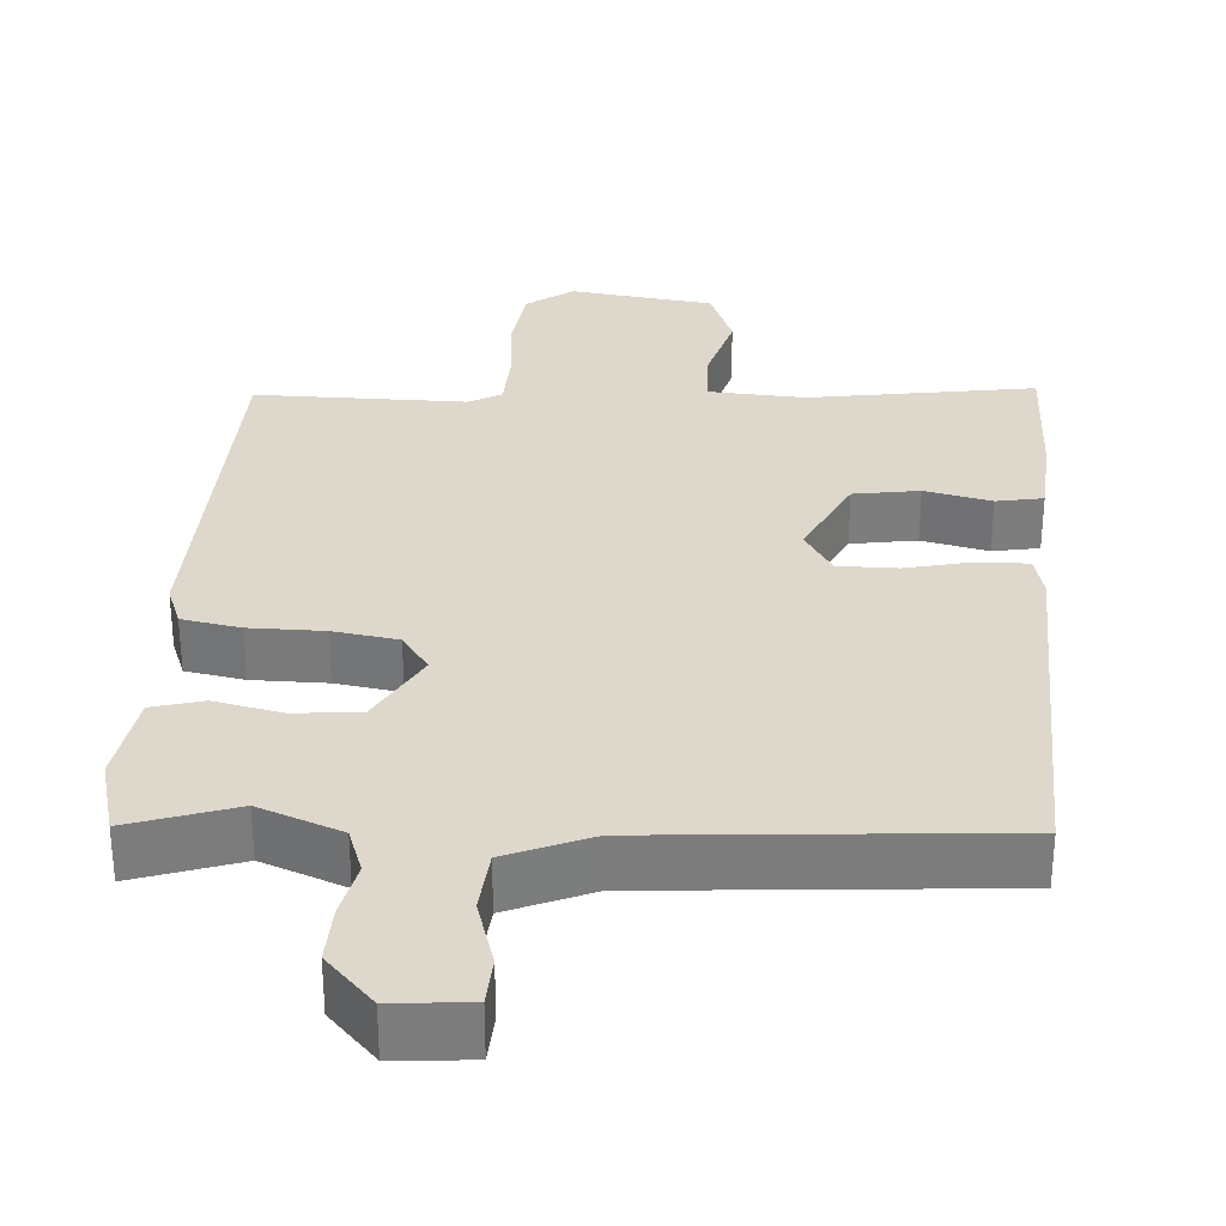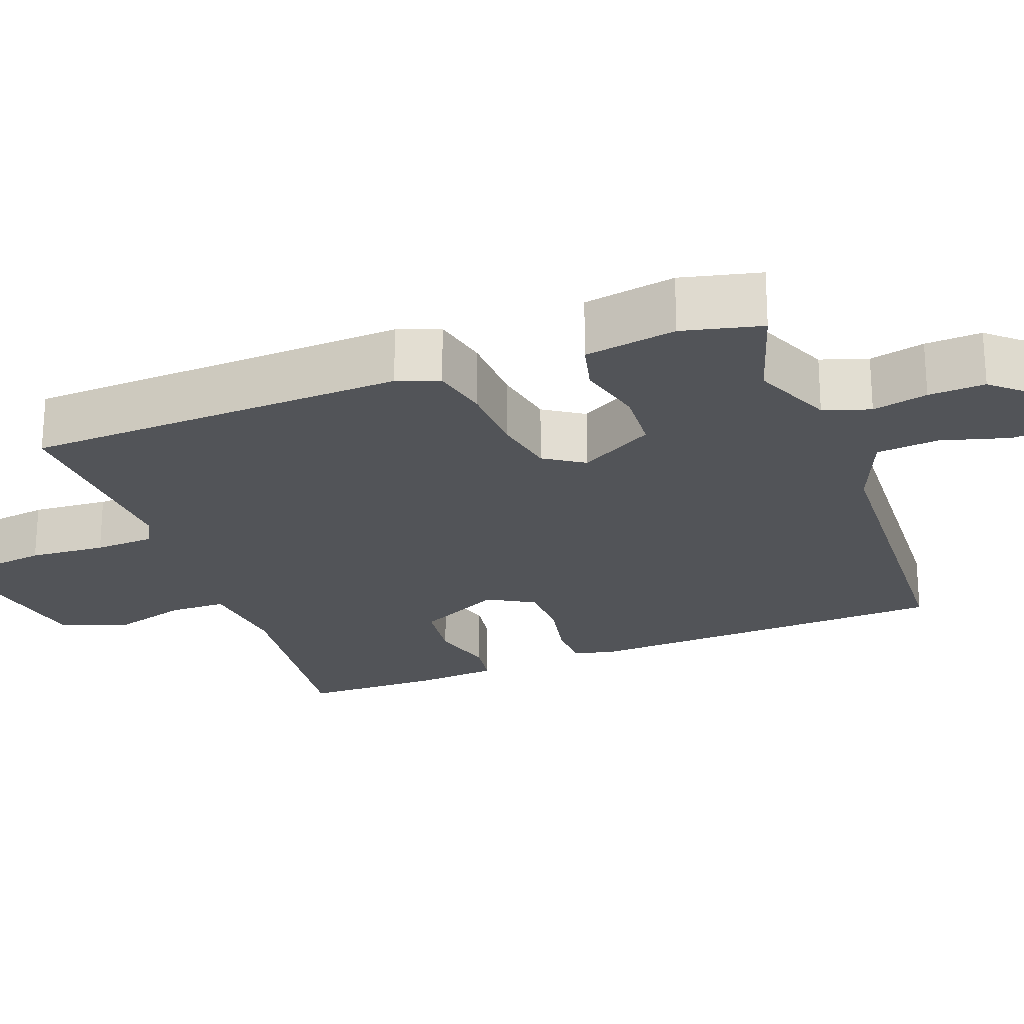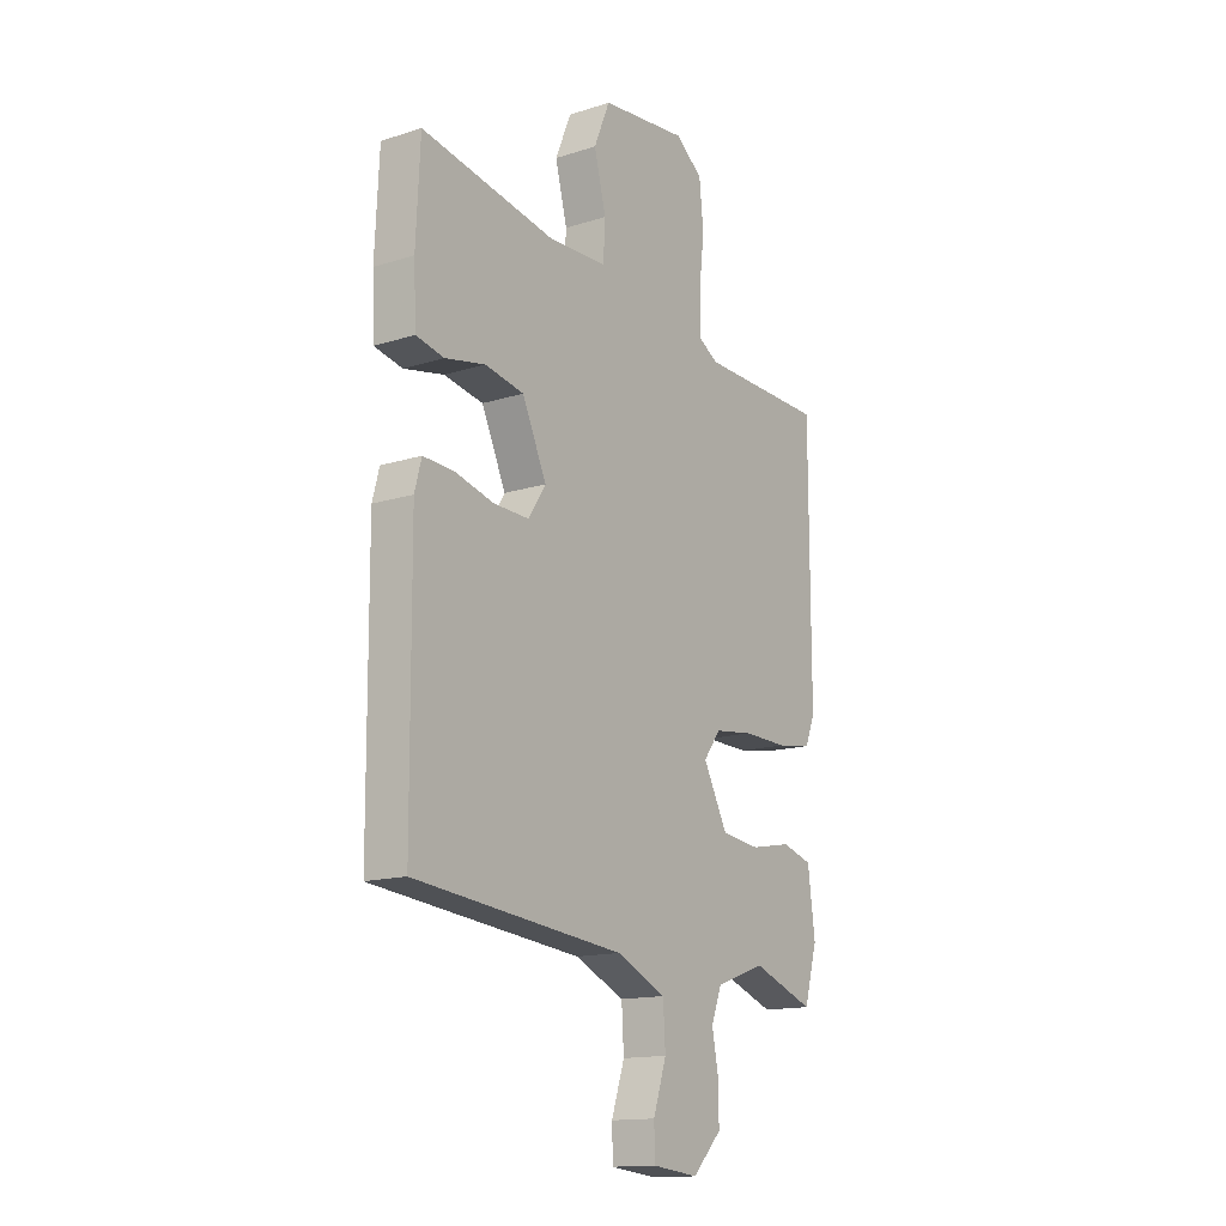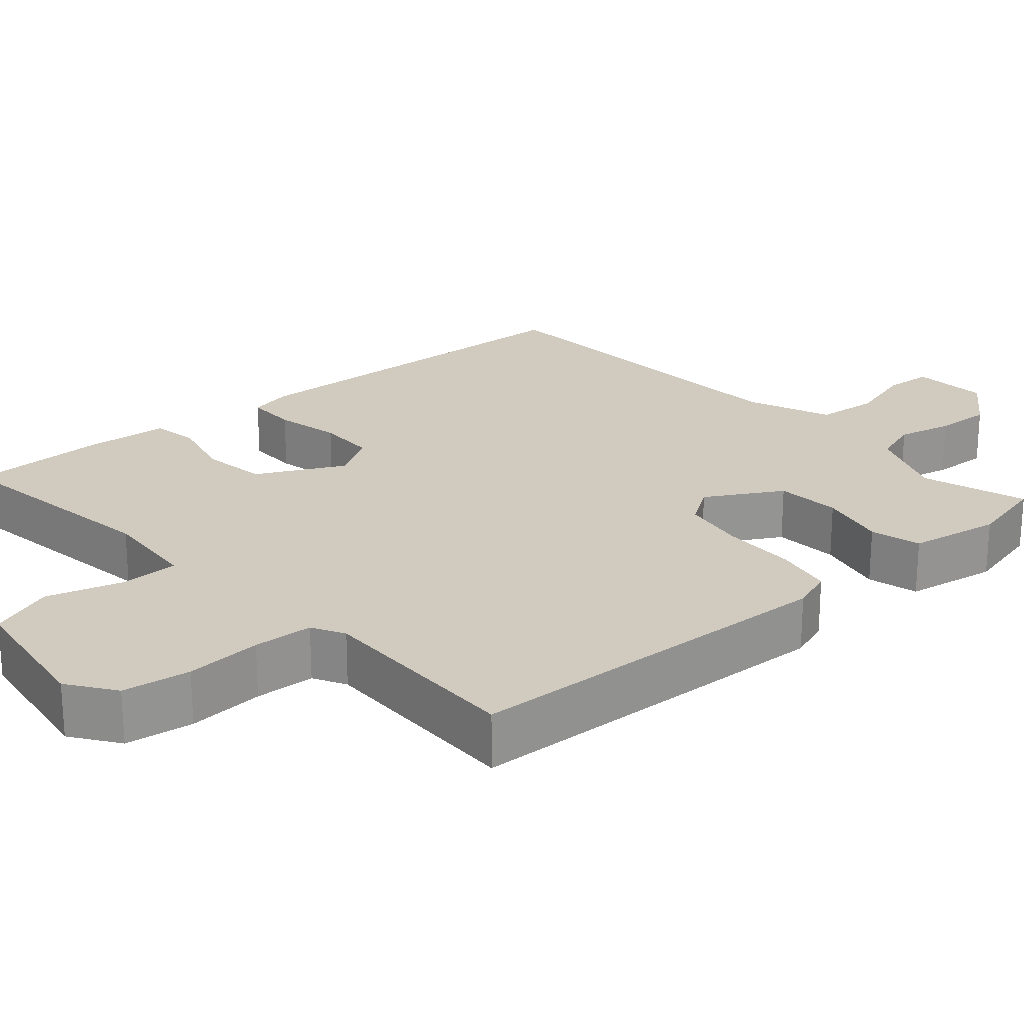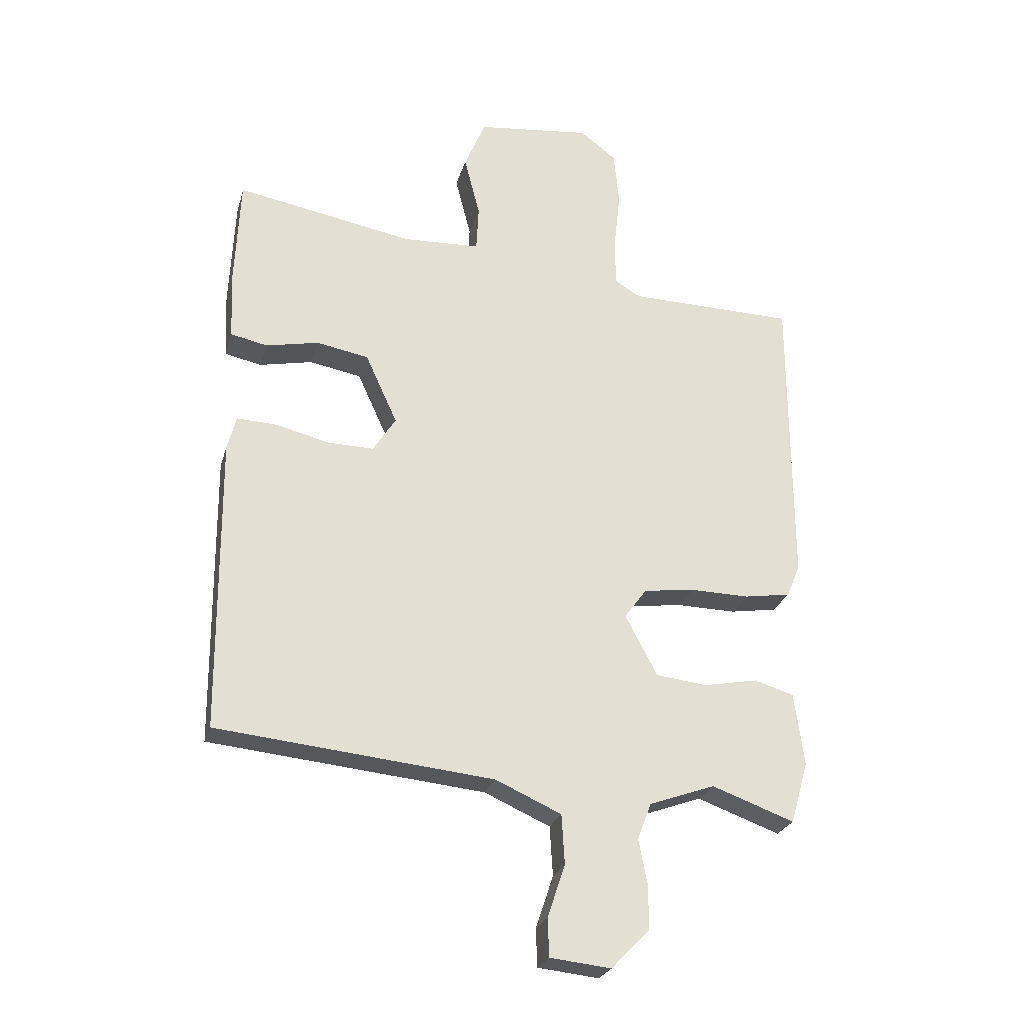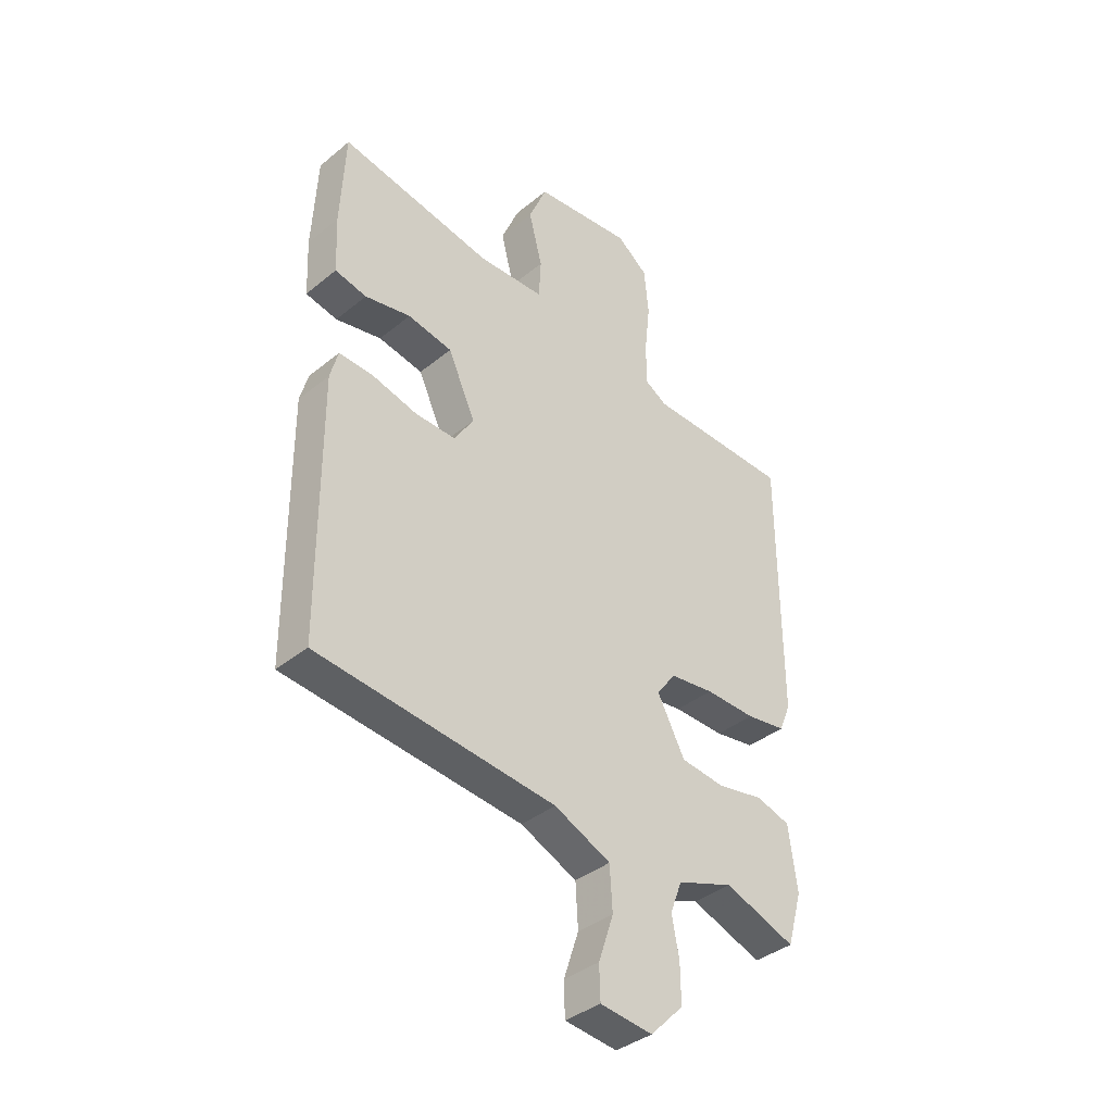
<metadata>
{"format":"obj","ext":"obj","renderer":"f3d","projection":"perspective","resolution":1024,"background":"white","views":[{"elev":31.3,"azim":-174.7,"up":"+Y"},{"elev":-22.9,"azim":113.2,"up":"+Y"},{"elev":-14.7,"azim":-55.5,"up":"+Z"},{"elev":23.3,"azim":51.1,"up":"+Y"},{"elev":-25.2,"azim":-14.7,"up":"+Z"},{"elev":-38.2,"azim":-44.2,"up":"+Z"}]}
</metadata>
<code>
v -0.502 0.07 -0.427
v -0.505 0.07 0.062
v -0.49 0.07 0.118
v -0.423 0.07 0.115
v -0.337 0.07 0.093
v -0.259 0.07 0.091
v -0.221 0.07 0.15
v -0.274 0.07 0.266
v -0.36 0.07 0.282
v -0.448 0.07 0.264
v -0.509 0.07 0.277
v -0.514 0.07 0.386
v -0.505 0.07 0.57
v -0.21 0.07 0.516
v -0.082 0.07 0.521
v -0.078 0.07 0.597
v -0.104 0.07 0.699
v -0.069 0.07 0.783
v 0.121 0.07 0.804
v 0.181 0.07 0.758
v 0.19 0.07 0.668
v 0.179 0.07 0.568
v 0.18 0.07 0.489
v 0.222 0.07 0.464
v 0.5 0.07 0.458
v 0.501 0.07 -0.043
v 0.479 0.07 -0.097
v 0.402 0.07 -0.109
v 0.304 0.07 -0.107
v 0.219 0.07 -0.118
v 0.182 0.07 -0.168
v 0.235 0.07 -0.269
v 0.32 0.07 -0.279
v 0.41 0.07 -0.262
v 0.476 0.07 -0.282
v 0.492 0.07 -0.403
v 0.463 0.07 -0.505
v 0.326 0.07 -0.455
v 0.217 0.07 -0.494
v 0.194 0.07 -0.554
v 0.208 0.07 -0.627
v 0.209 0.07 -0.701
v 0.145 0.07 -0.766
v 0.044 0.07 -0.755
v 0.042 0.07 -0.692
v 0.071 0.07 -0.605
v 0.066 0.07 -0.523
v -0.043 0.07 -0.474
v -0.502 0 -0.427
v -0.505 0 0.062
v -0.49 0 0.118
v -0.423 0 0.115
v -0.337 0 0.093
v -0.259 0 0.091
v -0.221 0 0.15
v -0.274 0 0.266
v -0.36 0 0.282
v -0.448 0 0.264
v -0.509 0 0.277
v -0.514 0 0.386
v -0.505 0 0.57
v -0.21 0 0.516
v -0.082 0 0.521
v -0.078 0 0.597
v -0.104 0 0.699
v -0.069 0 0.783
v 0.121 0 0.804
v 0.181 0 0.758
v 0.19 0 0.668
v 0.179 0 0.568
v 0.18 0 0.489
v 0.222 0 0.464
v 0.5 0 0.458
v 0.501 0 -0.043
v 0.479 0 -0.097
v 0.402 0 -0.109
v 0.304 0 -0.107
v 0.219 0 -0.118
v 0.182 0 -0.168
v 0.235 0 -0.269
v 0.32 0 -0.279
v 0.41 0 -0.262
v 0.476 0 -0.282
v 0.492 0 -0.403
v 0.463 0 -0.505
v 0.326 0 -0.455
v 0.217 0 -0.494
v 0.194 0 -0.554
v 0.208 0 -0.627
v 0.209 0 -0.701
v 0.145 0 -0.766
v 0.044 0 -0.755
v 0.042 0 -0.692
v 0.071 0 -0.605
v 0.066 0 -0.523
v -0.043 0 -0.474
f 44 45 46
f 43 44 46
f 42 43 46
f 41 42 46
f 40 41 46
f 39 40 46 47
f 38 39 47 48
f 36 37 38
f 35 36 38
f 34 35 38
f 33 34 38
f 38 48 1
f 33 38 1
f 32 33 1
f 27 28 29
f 26 27 29
f 25 26 29
f 24 25 29
f 23 24 29 30
f 20 21 22
f 19 20 22
f 18 19 22
f 17 18 22
f 16 17 22
f 15 16 22 23
f 23 30 31
f 15 23 31
f 14 15 31
f 12 13 14
f 11 12 14
f 10 11 14
f 9 10 14
f 3 4 5
f 2 3 5
f 1 2 5
f 32 1 5
f 31 32 5
f 8 9 14
f 7 8 14 31
f 6 7 31
f 5 6 31
f 94 93 92
f 94 92 91
f 94 91 90
f 94 90 89
f 94 89 88
f 95 94 88 87
f 96 95 87 86
f 86 85 84
f 86 84 83
f 86 83 82
f 86 82 81
f 49 96 86
f 49 86 81
f 49 81 80
f 77 76 75
f 77 75 74
f 77 74 73
f 77 73 72
f 78 77 72 71
f 70 69 68
f 70 68 67
f 70 67 66
f 70 66 65
f 70 65 64
f 71 70 64 63
f 79 78 71
f 79 71 63
f 79 63 62
f 62 61 60
f 62 60 59
f 62 59 58
f 62 58 57
f 53 52 51
f 53 51 50
f 53 50 49
f 53 49 80
f 53 80 79
f 62 57 56
f 79 62 56 55
f 79 55 54
f 79 54 53
f 1 49 50 2
f 2 50 51 3
f 3 51 52 4
f 4 52 53 5
f 5 53 54 6
f 6 54 55 7
f 7 55 56 8
f 8 56 57 9
f 9 57 58 10
f 10 58 59 11
f 11 59 60 12
f 12 60 61 13
f 13 61 62 14
f 14 62 63 15
f 15 63 64 16
f 16 64 65 17
f 17 65 66 18
f 18 66 67 19
f 19 67 68 20
f 20 68 69 21
f 21 69 70 22
f 22 70 71 23
f 23 71 72 24
f 24 72 73 25
f 25 73 74 26
f 26 74 75 27
f 27 75 76 28
f 28 76 77 29
f 29 77 78 30
f 30 78 79 31
f 31 79 80 32
f 32 80 81 33
f 33 81 82 34
f 34 82 83 35
f 35 83 84 36
f 36 84 85 37
f 37 85 86 38
f 38 86 87 39
f 39 87 88 40
f 40 88 89 41
f 41 89 90 42
f 42 90 91 43
f 43 91 92 44
f 44 92 93 45
f 45 93 94 46
f 46 94 95 47
f 47 95 96 48
f 48 96 49 1

</code>
